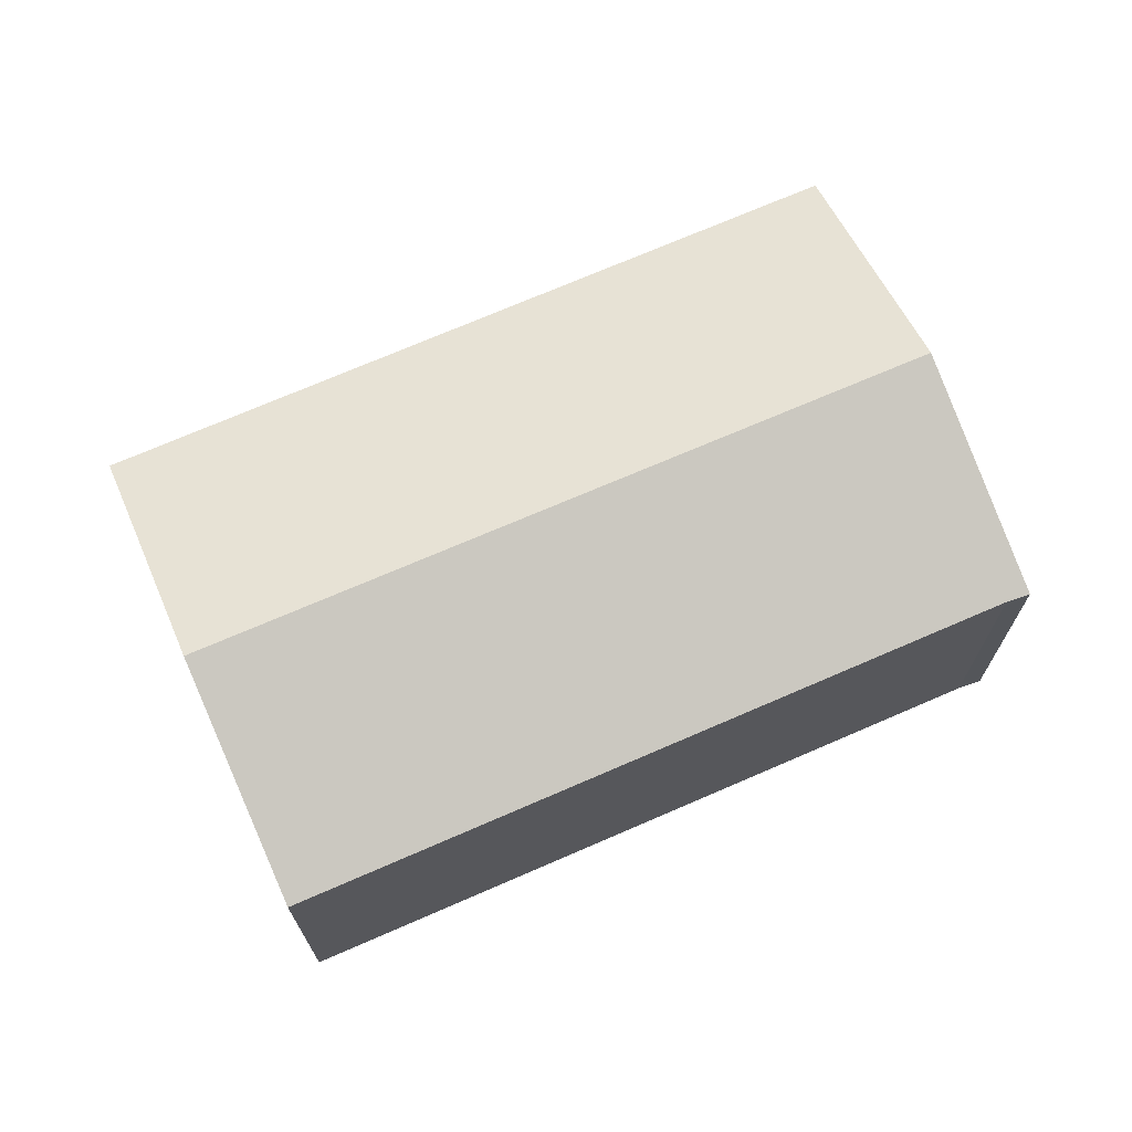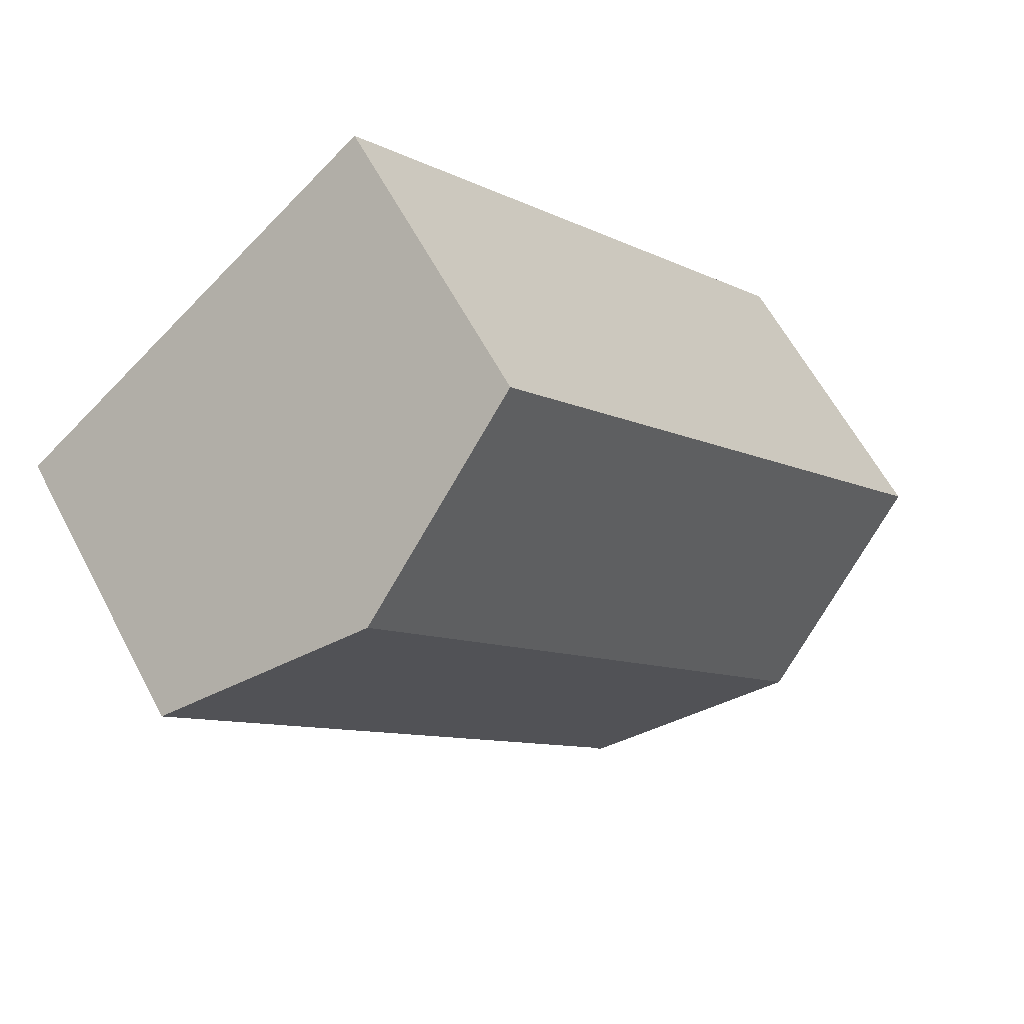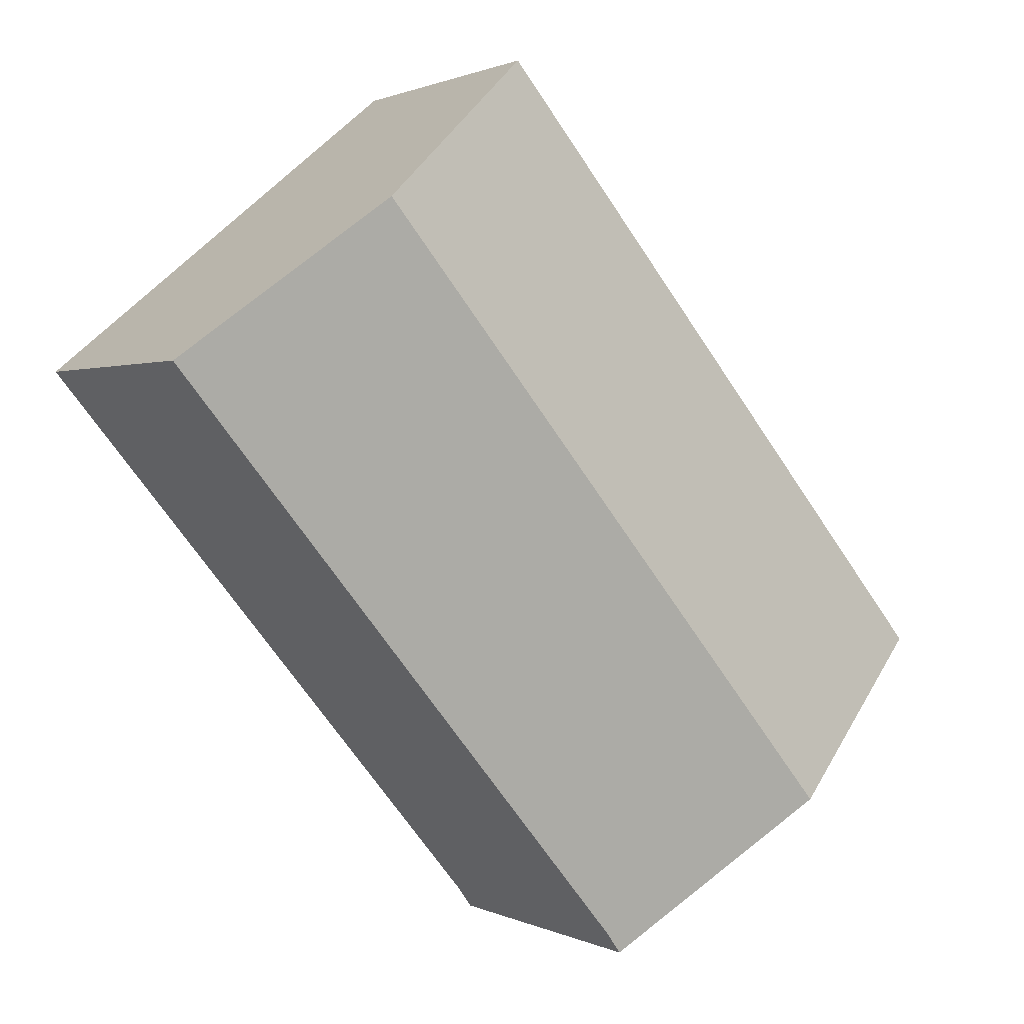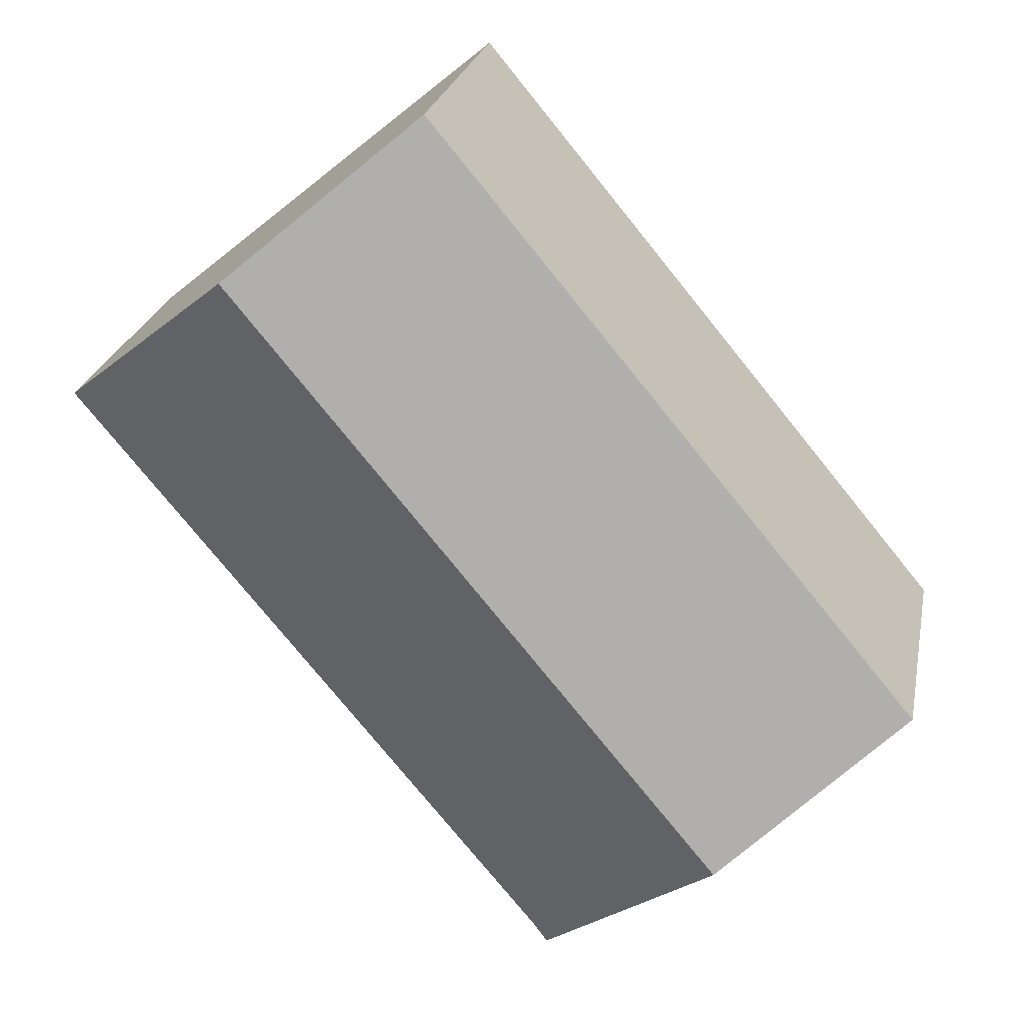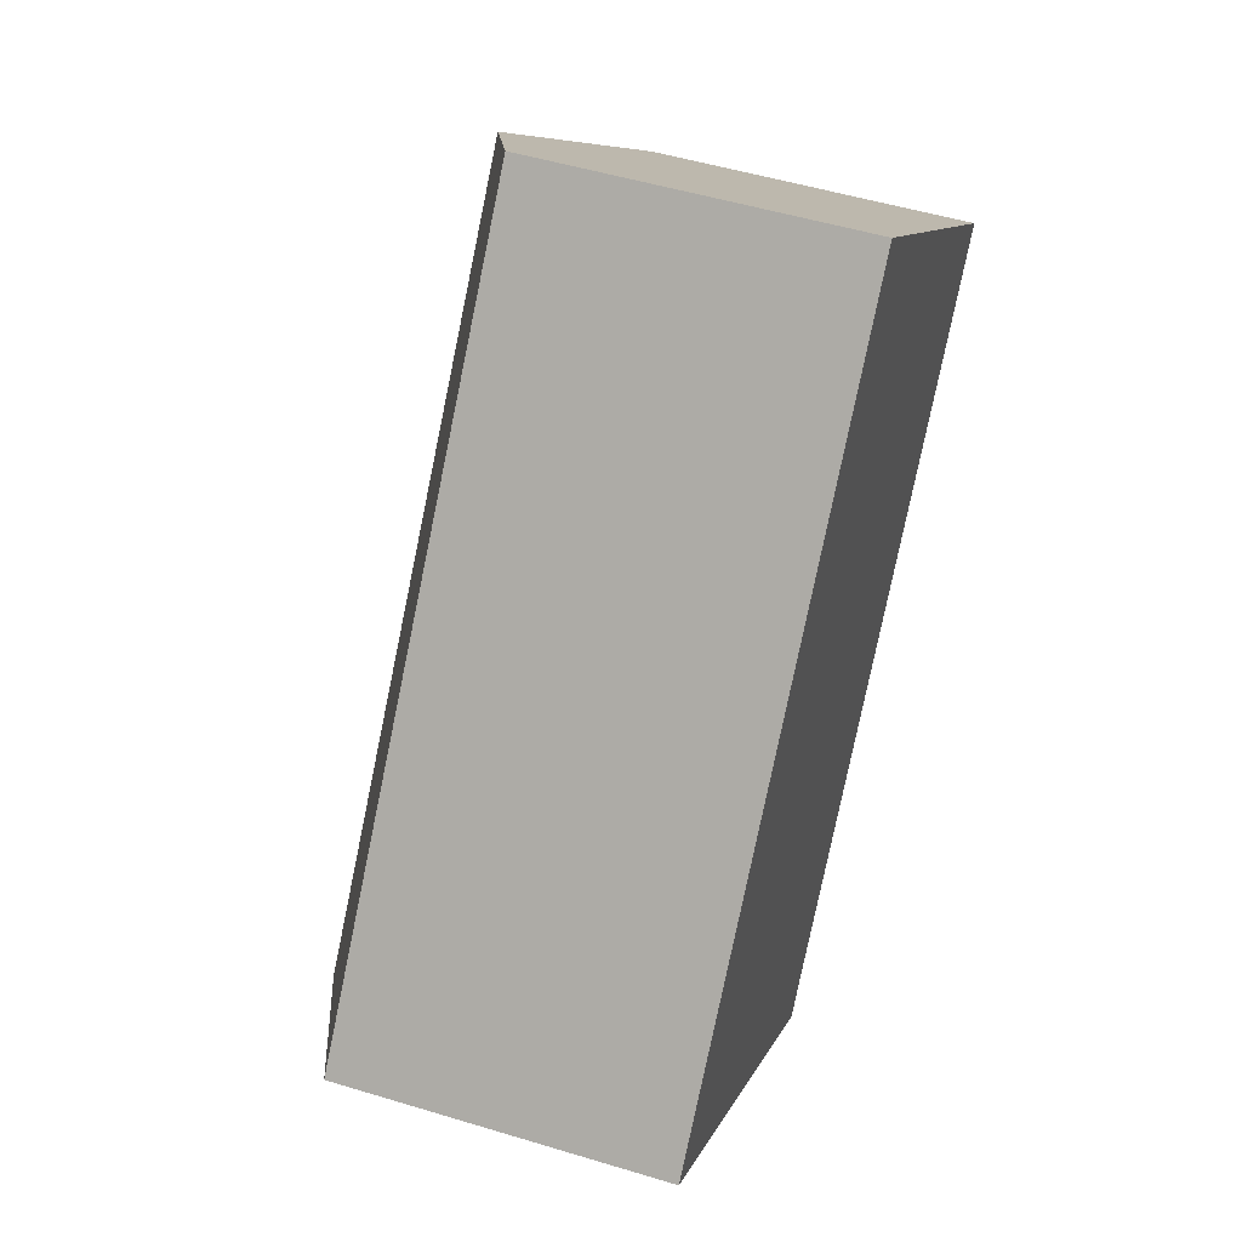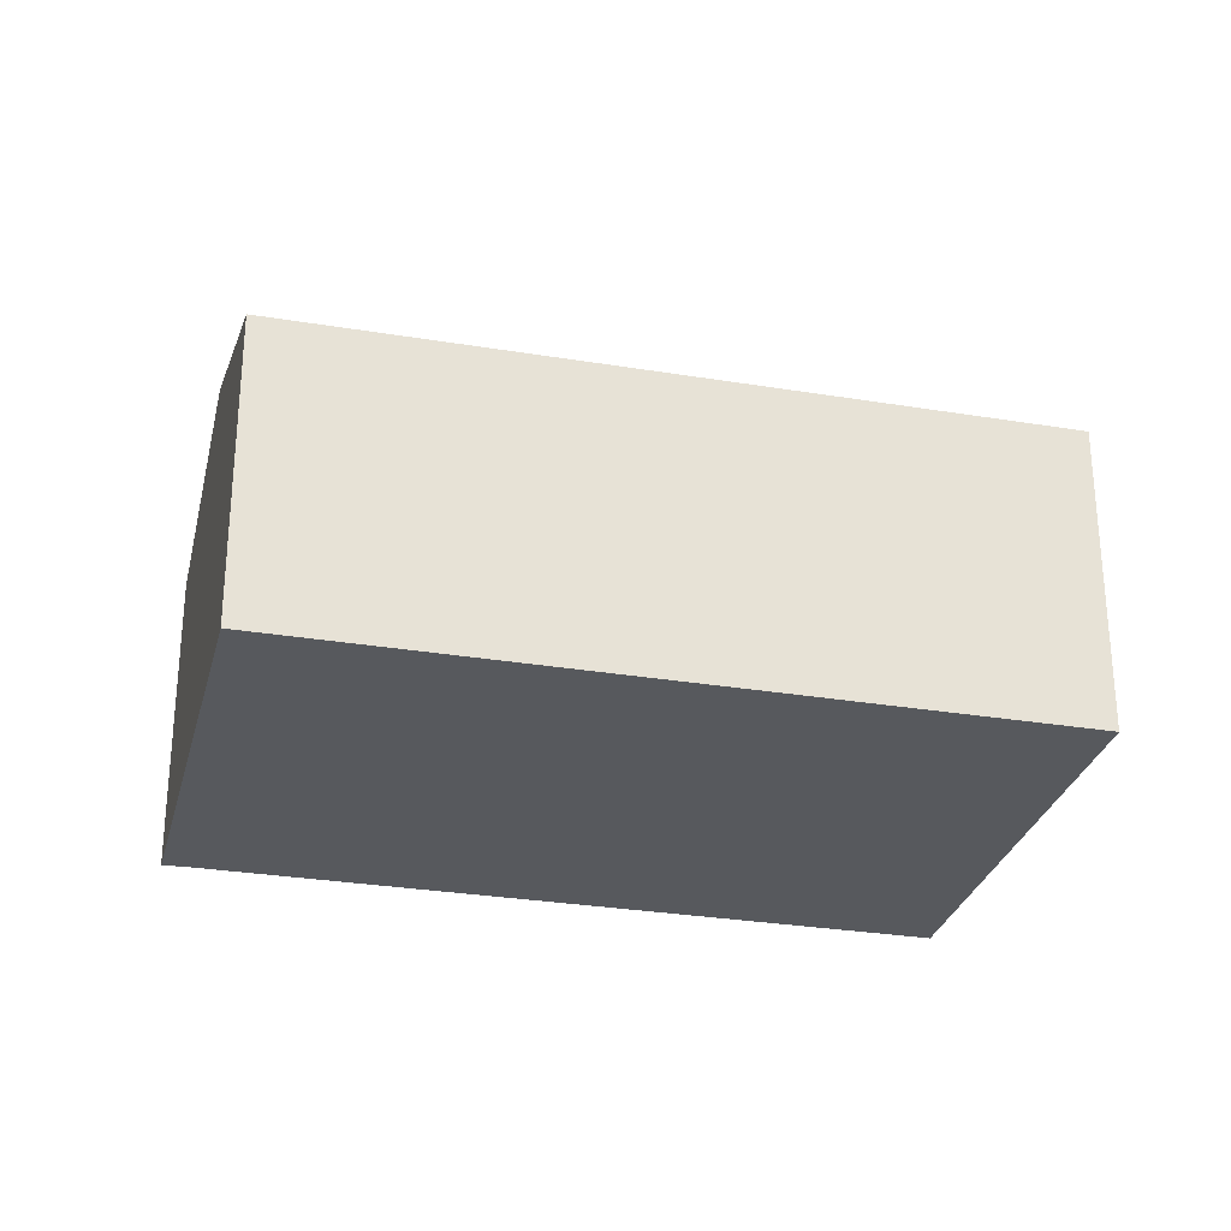
<metadata>
{"format":"obj","ext":"obj","renderer":"f3d","projection":"perspective","resolution":1024,"background":"white","views":[{"elev":71.4,"azim":106.1,"up":"+Y"},{"elev":60.7,"azim":152.3,"up":"+Z"},{"elev":1.1,"azim":149.1,"up":"+Z"},{"elev":23.7,"azim":-169.0,"up":"+Z"},{"elev":50.3,"azim":-71.5,"up":"+Z"},{"elev":-29.1,"azim":-64.2,"up":"+Y"}]}
</metadata>
<code>
v  4.904 10.19 -4.091
v  10.16 8.12 -7.631
v  9.782 8.105 -8.16
v  22.75 8.105 7.591
v  17.86 10.19 11.65
v  0 8.094 4.956e-16
v  13.01 8.118 15.68
v  9.782 4.997e-16 -8.16
v  4.904 2.505e-16 -4.091
v  0 0 0
v  13.01 -9.599e-16 15.68
v  17.86 -7.132e-16 11.65
v  22.75 -4.648e-16 7.591
v  10.16 4.673e-16 -7.631
g defaultobject
f 1 2 3
f 2 1 4
f 4 1 5
f 6 5 1
f 5 6 7
f 8 1 3
f 1 8 6
f 6 8 9
f 6 9 10
f 6 11 7
f 11 6 10
f 11 5 7
f 5 11 4
f 4 11 12
f 4 12 13
f 14 3 2
f 3 14 8
f 4 14 2
f 14 4 13
f 10 12 11
f 12 10 9
f 12 9 13
f 13 9 14
f 14 9 8

</code>
